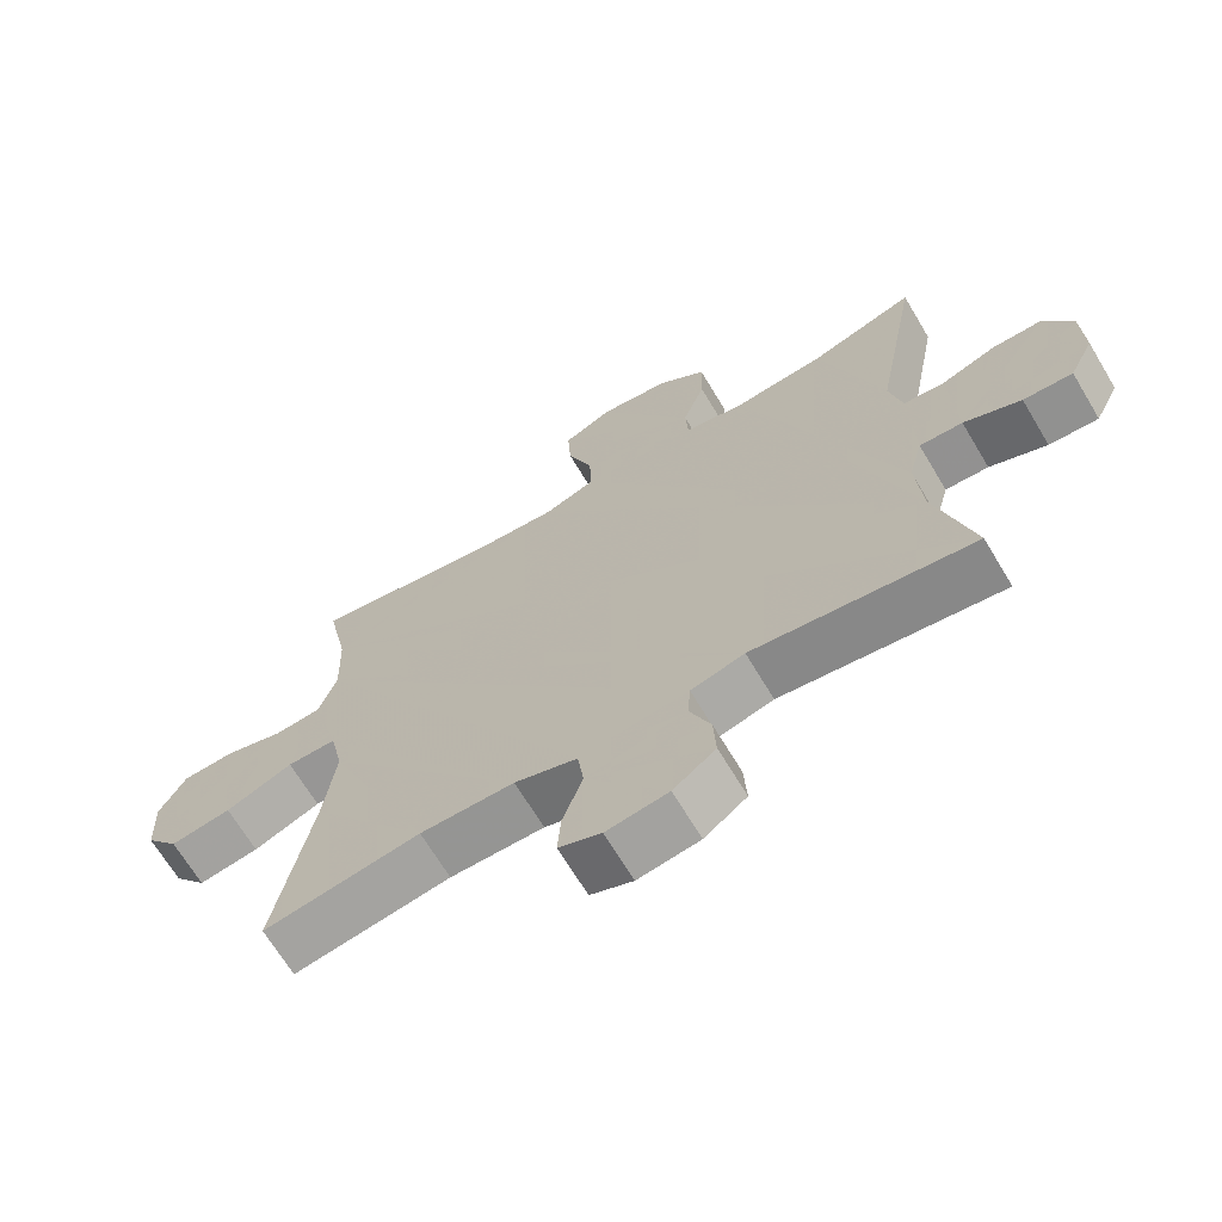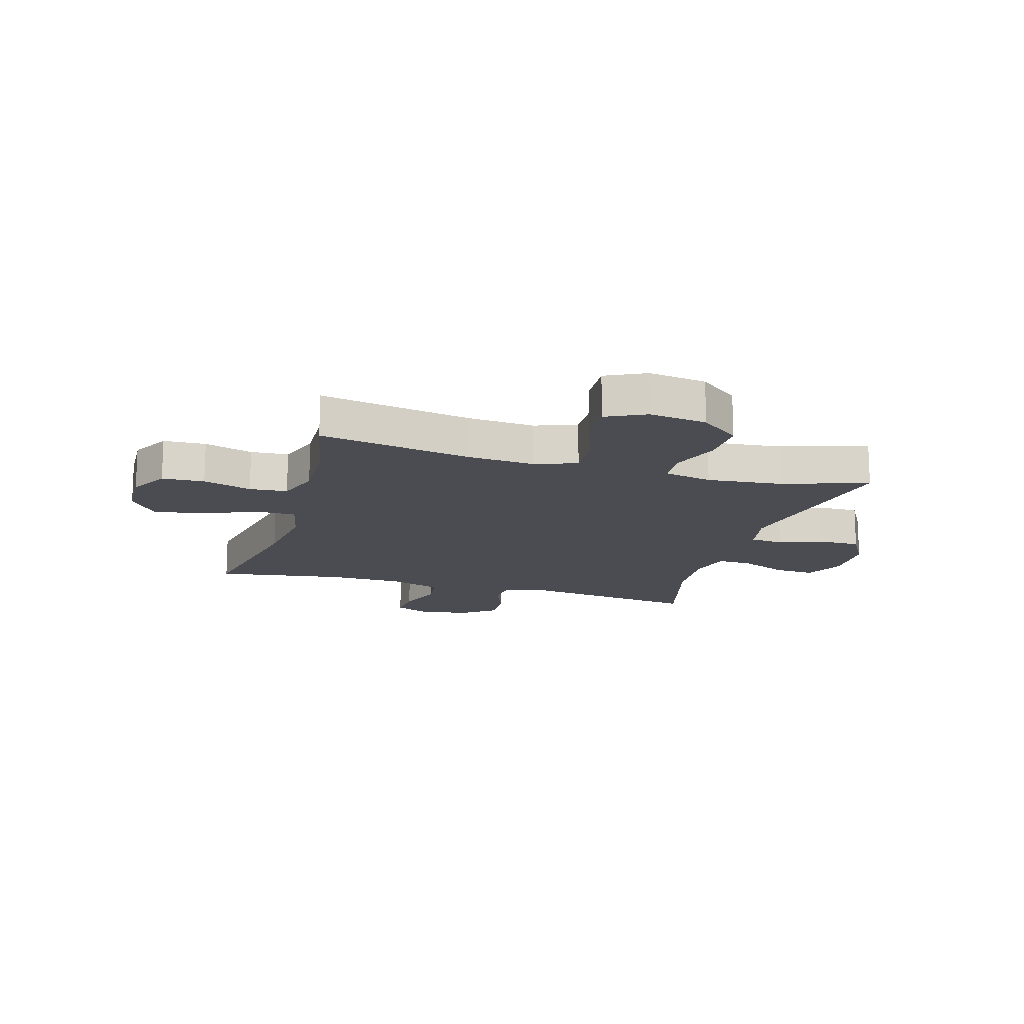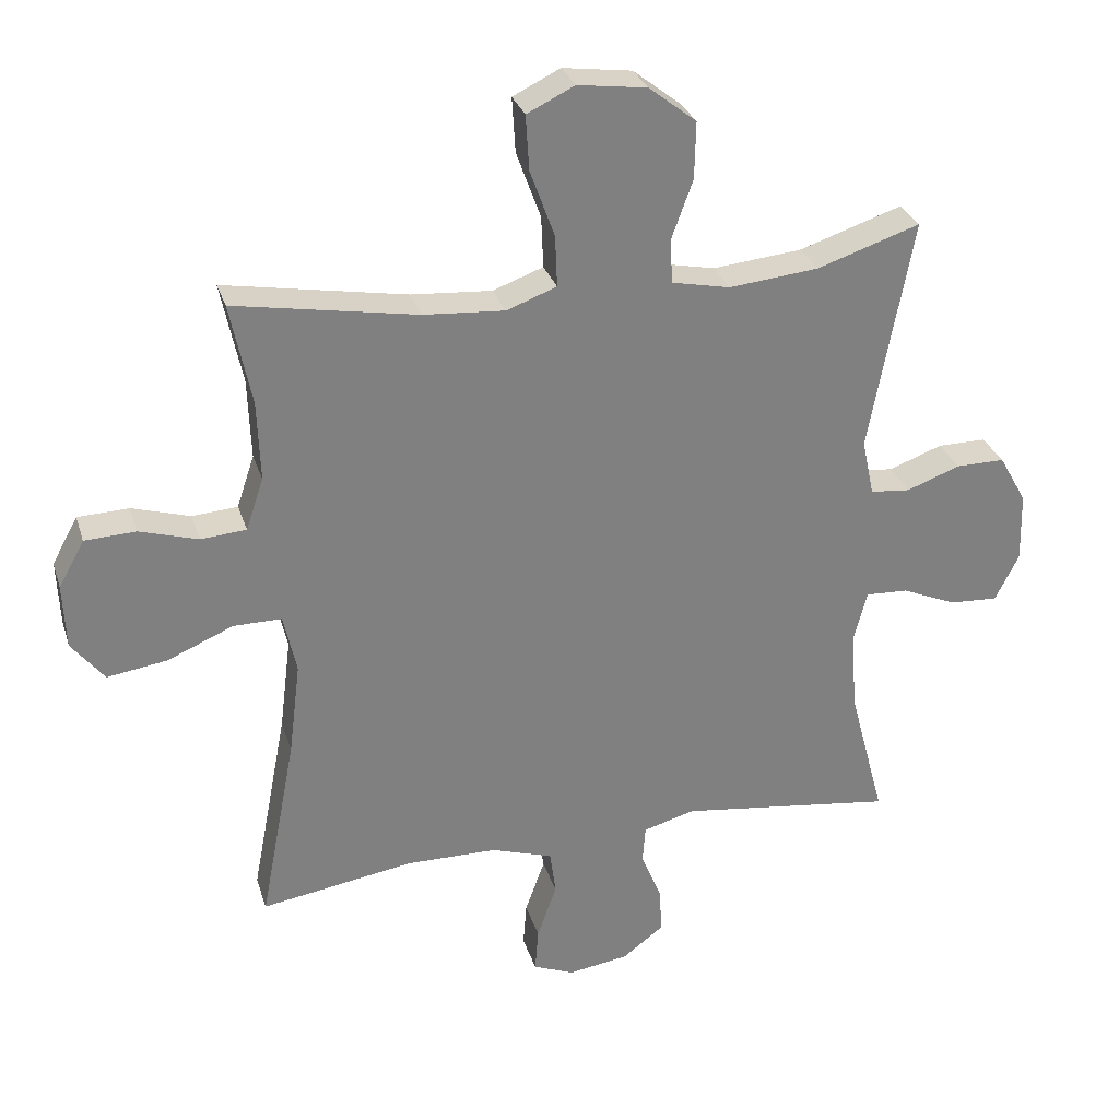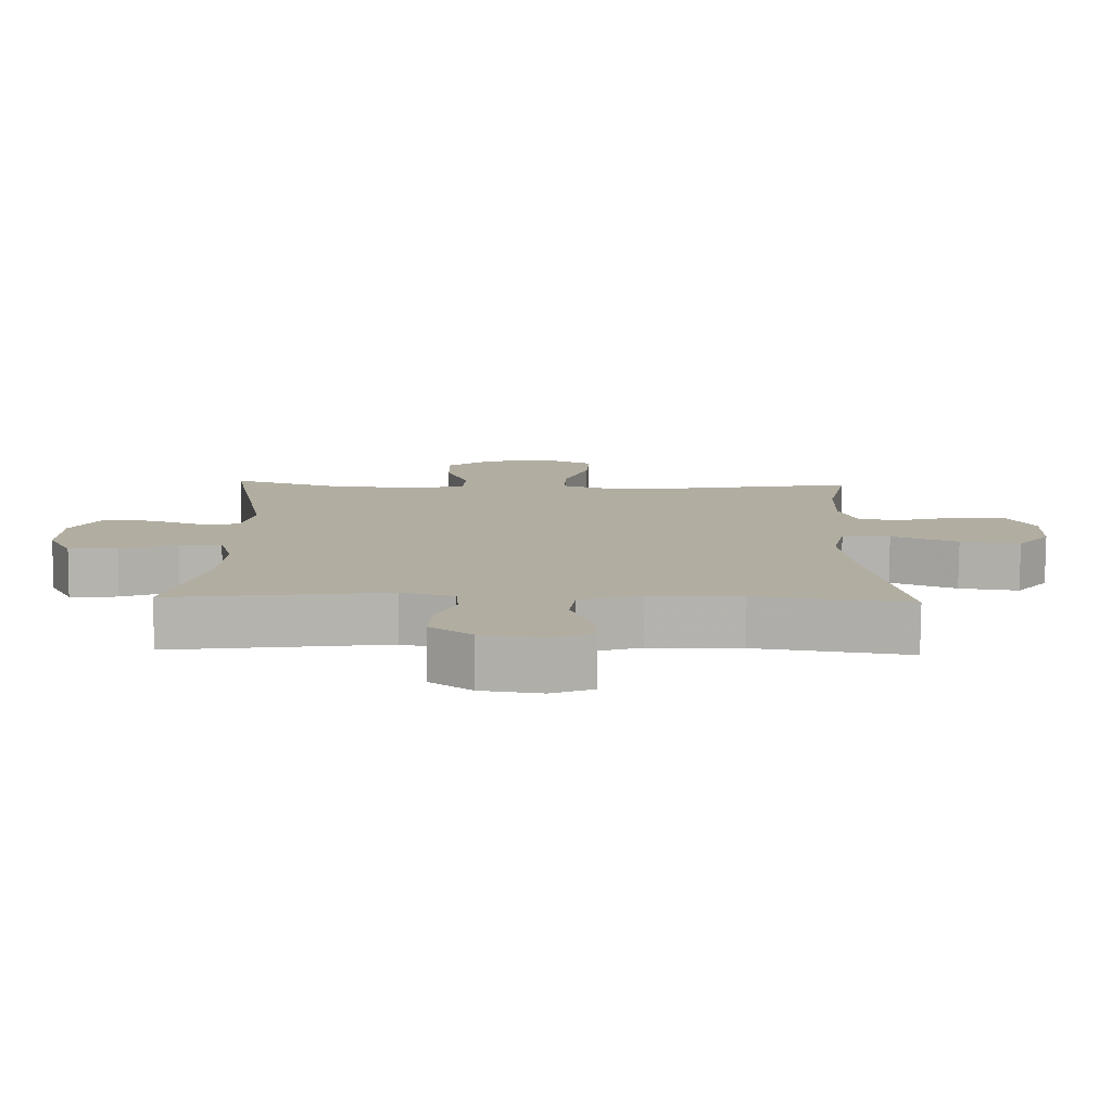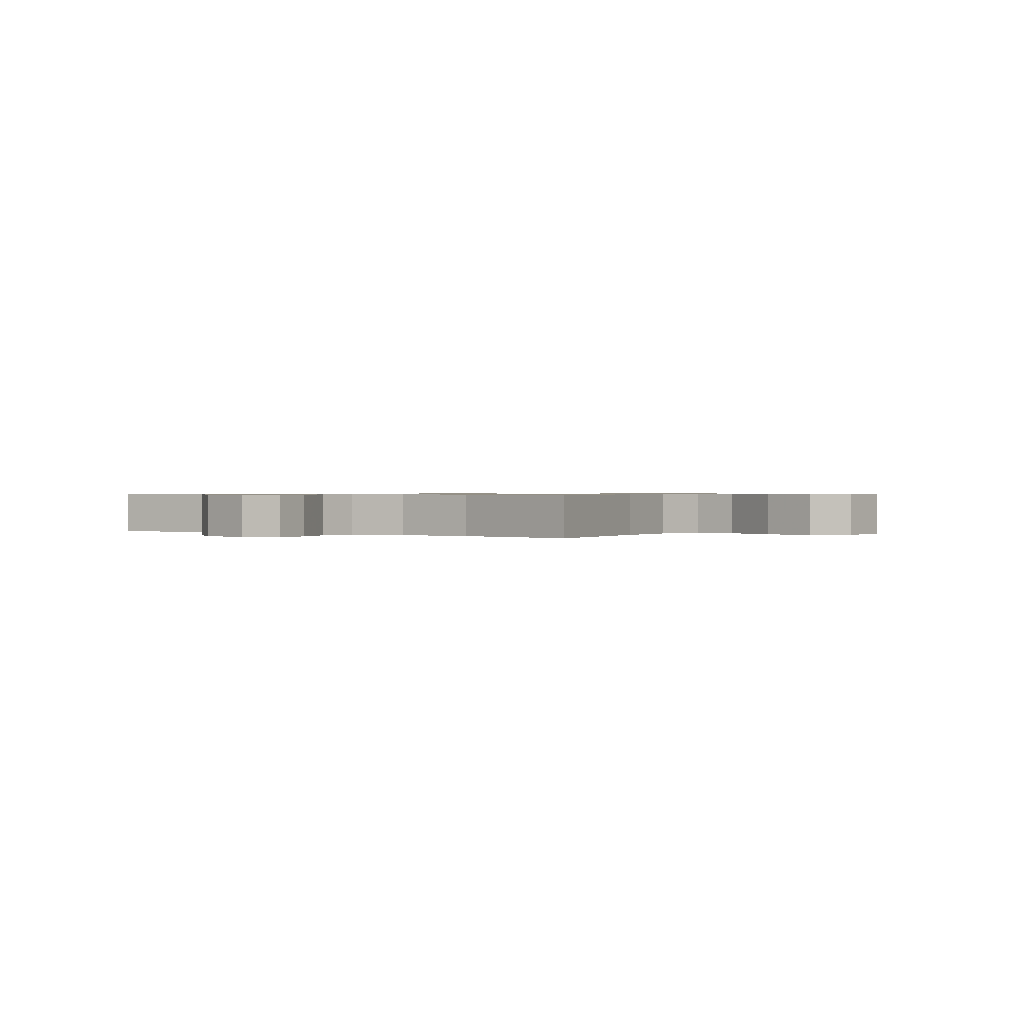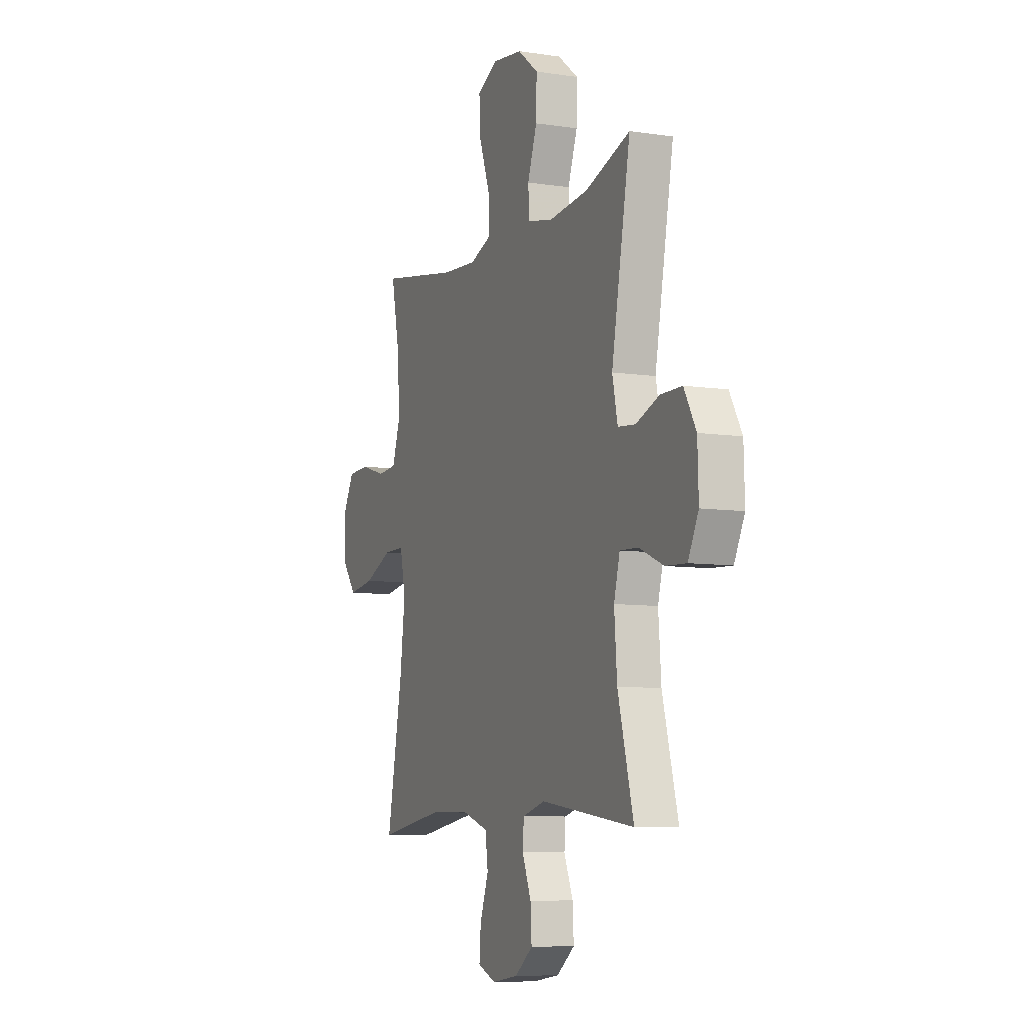
<metadata>
{"format":"obj","ext":"obj","renderer":"f3d","projection":"perspective","resolution":1024,"background":"white","views":[{"elev":-67.9,"azim":30.9,"up":"+Z"},{"elev":-15.5,"azim":-16.3,"up":"+Y"},{"elev":29.8,"azim":-16.2,"up":"+Z"},{"elev":-79.7,"azim":179.6,"up":"+Z"},{"elev":0.6,"azim":-144.1,"up":"+Y"},{"elev":-8.0,"azim":67.3,"up":"+Z"}]}
</metadata>
<code>
v 0.5 0.07 -0.5
v 0.183 0.07 -0.457
v 0.106 0.07 -0.478
v 0.102 0.07 -0.533
v 0.132 0.07 -0.606
v 0.136 0.07 -0.675
v 0.075 0.07 -0.721
v -0.014 0.07 -0.734
v -0.075 0.07 -0.709
v -0.07 0.07 -0.644
v -0.041 0.07 -0.563
v -0.05 0.07 -0.497
v -0.14 0.07 -0.467
v -0.275 0.07 -0.465
v -0.5 0.07 -0.5
v -0.447 0.07 -0.223
v -0.43 0.07 -0.086
v -0.449 0.07 0.002
v -0.52 0.07 0.002
v -0.617 0.07 -0.039
v -0.705 0.07 -0.052
v -0.753 0.07 0.009
v -0.757 0.07 0.104
v -0.719 0.07 0.173
v -0.644 0.07 0.176
v -0.558 0.07 0.15
v -0.491 0.07 0.155
v -0.465 0.07 0.232
v -0.469 0.07 0.35
v -0.5 0.07 0.5
v -0.231 0.07 0.452
v -0.112 0.07 0.443
v -0.038 0.07 0.47
v -0.041 0.07 0.546
v -0.077 0.07 0.645
v -0.082 0.07 0.726
v -0.012 0.07 0.76
v 0.09 0.07 0.746
v 0.16 0.07 0.691
v 0.158 0.07 0.607
v 0.126 0.07 0.519
v 0.13 0.07 0.455
v 0.216 0.07 0.437
v 0.348 0.07 0.45
v 0.5 0.07 0.5
v 0.436 0.07 0.156
v 0.454 0.07 0.073
v 0.513 0.07 0.067
v 0.592 0.07 0.096
v 0.664 0.07 0.096
v 0.705 0.07 0.024
v 0.708 0.07 -0.079
v 0.673 0.07 -0.149
v 0.602 0.07 -0.145
v 0.52 0.07 -0.11
v 0.458 0.07 -0.107
v 0.438 0.07 -0.182
v 0.447 0.07 -0.301
v 0.5 0 -0.5
v 0.183 0 -0.457
v 0.106 0 -0.478
v 0.102 0 -0.533
v 0.132 0 -0.606
v 0.136 0 -0.675
v 0.075 0 -0.721
v -0.014 0 -0.734
v -0.075 0 -0.709
v -0.07 0 -0.644
v -0.041 0 -0.563
v -0.05 0 -0.497
v -0.14 0 -0.467
v -0.275 0 -0.465
v -0.5 0 -0.5
v -0.447 0 -0.223
v -0.43 0 -0.086
v -0.449 0 0.002
v -0.52 0 0.002
v -0.617 0 -0.039
v -0.705 0 -0.052
v -0.753 0 0.009
v -0.757 0 0.104
v -0.719 0 0.173
v -0.644 0 0.176
v -0.558 0 0.15
v -0.491 0 0.155
v -0.465 0 0.232
v -0.469 0 0.35
v -0.5 0 0.5
v -0.231 0 0.452
v -0.112 0 0.443
v -0.038 0 0.47
v -0.041 0 0.546
v -0.077 0 0.645
v -0.082 0 0.726
v -0.012 0 0.76
v 0.09 0 0.746
v 0.16 0 0.691
v 0.158 0 0.607
v 0.126 0 0.519
v 0.13 0 0.455
v 0.216 0 0.437
v 0.348 0 0.45
v 0.5 0 0.5
v 0.436 0 0.156
v 0.454 0 0.073
v 0.513 0 0.067
v 0.592 0 0.096
v 0.664 0 0.096
v 0.705 0 0.024
v 0.708 0 -0.079
v 0.673 0 -0.149
v 0.602 0 -0.145
v 0.52 0 -0.11
v 0.458 0 -0.107
v 0.438 0 -0.182
v 0.447 0 -0.301
f 53 54 55
f 52 53 55
f 51 52 55
f 50 51 55
f 49 50 55
f 48 49 55
f 47 48 55 56
f 46 47 56 57
f 44 45 46
f 43 44 46 57
f 39 40 41
f 38 39 41
f 37 38 41
f 36 37 41
f 35 36 41
f 34 35 41
f 33 34 41 42
f 43 57 58
f 42 43 58
f 33 42 58
f 32 33 58
f 24 25 26
f 23 24 26
f 22 23 26
f 21 22 26
f 20 21 26
f 19 20 26
f 18 19 26 27
f 14 15 16
f 13 14 16 17
f 12 13 17 18
f 9 10 11
f 8 9 11
f 7 8 11
f 6 7 11
f 5 6 11
f 4 5 11
f 3 4 11 12
f 18 27 28
f 12 18 28
f 3 12 28
f 2 3 28
f 2 28 29
f 1 2 29
f 58 1 29
f 32 58 29
f 31 32 29
f 29 30 31
f 113 112 111
f 113 111 110
f 113 110 109
f 113 109 108
f 113 108 107
f 113 107 106
f 114 113 106 105
f 115 114 105 104
f 104 103 102
f 115 104 102 101
f 99 98 97
f 99 97 96
f 99 96 95
f 99 95 94
f 99 94 93
f 99 93 92
f 100 99 92 91
f 116 115 101
f 116 101 100
f 116 100 91
f 116 91 90
f 84 83 82
f 84 82 81
f 84 81 80
f 84 80 79
f 84 79 78
f 84 78 77
f 85 84 77 76
f 74 73 72
f 75 74 72 71
f 76 75 71 70
f 69 68 67
f 69 67 66
f 69 66 65
f 69 65 64
f 69 64 63
f 69 63 62
f 70 69 62 61
f 86 85 76
f 86 76 70
f 86 70 61
f 86 61 60
f 87 86 60
f 87 60 59
f 87 59 116
f 87 116 90
f 87 90 89
f 89 88 87
f 1 59 60 2
f 2 60 61 3
f 3 61 62 4
f 4 62 63 5
f 5 63 64 6
f 6 64 65 7
f 7 65 66 8
f 8 66 67 9
f 9 67 68 10
f 10 68 69 11
f 11 69 70 12
f 12 70 71 13
f 13 71 72 14
f 14 72 73 15
f 15 73 74 16
f 16 74 75 17
f 17 75 76 18
f 18 76 77 19
f 19 77 78 20
f 20 78 79 21
f 21 79 80 22
f 22 80 81 23
f 23 81 82 24
f 24 82 83 25
f 25 83 84 26
f 26 84 85 27
f 27 85 86 28
f 28 86 87 29
f 29 87 88 30
f 30 88 89 31
f 31 89 90 32
f 32 90 91 33
f 33 91 92 34
f 34 92 93 35
f 35 93 94 36
f 36 94 95 37
f 37 95 96 38
f 38 96 97 39
f 39 97 98 40
f 40 98 99 41
f 41 99 100 42
f 42 100 101 43
f 43 101 102 44
f 44 102 103 45
f 45 103 104 46
f 46 104 105 47
f 47 105 106 48
f 48 106 107 49
f 49 107 108 50
f 50 108 109 51
f 51 109 110 52
f 52 110 111 53
f 53 111 112 54
f 54 112 113 55
f 55 113 114 56
f 56 114 115 57
f 57 115 116 58
f 58 116 59 1

</code>
